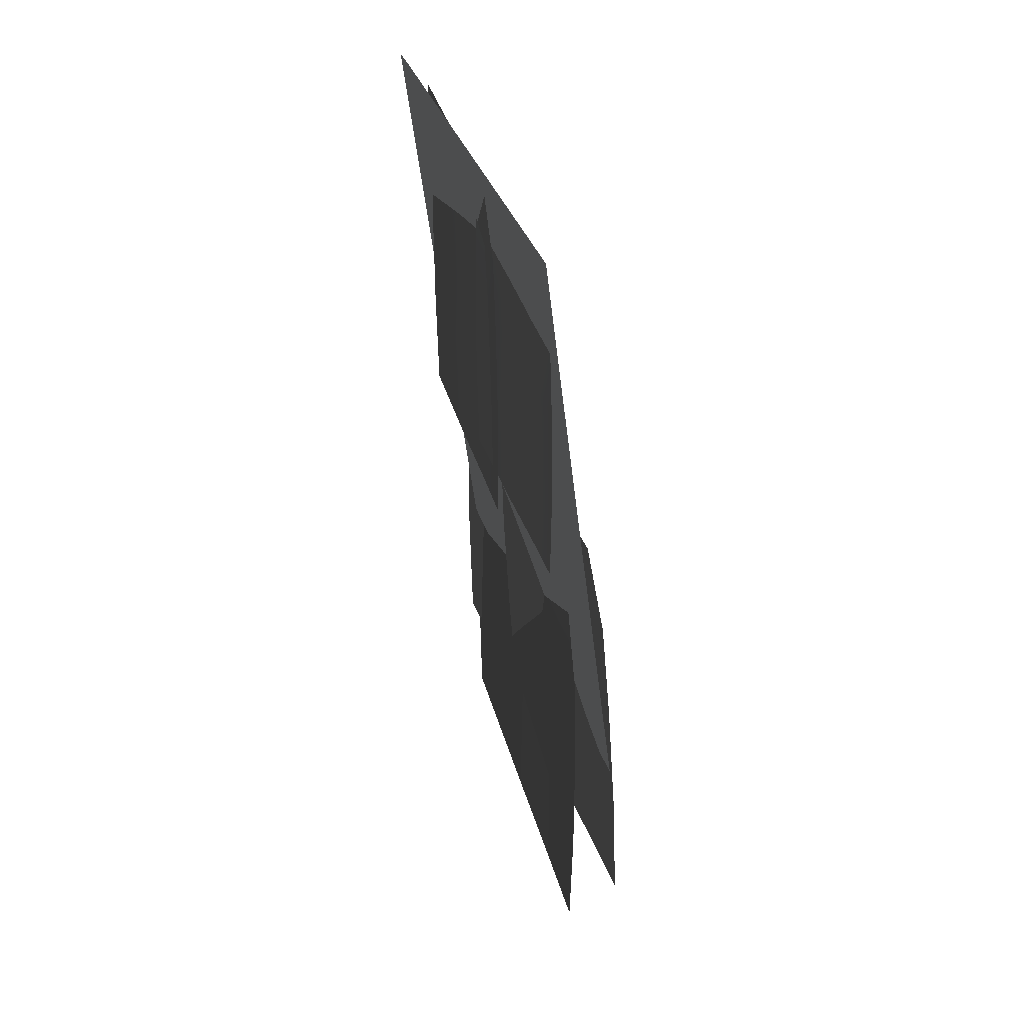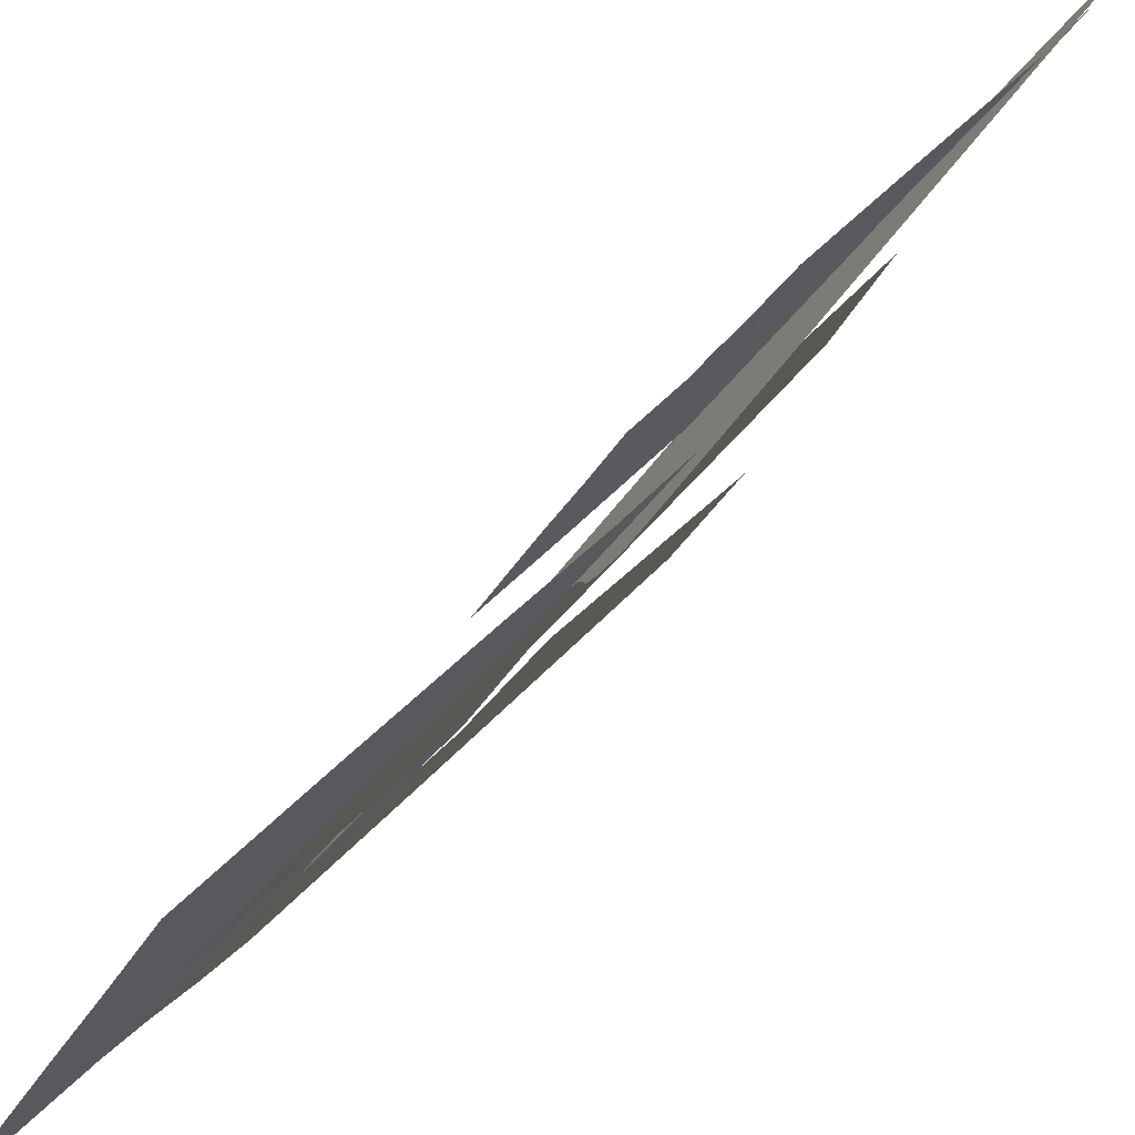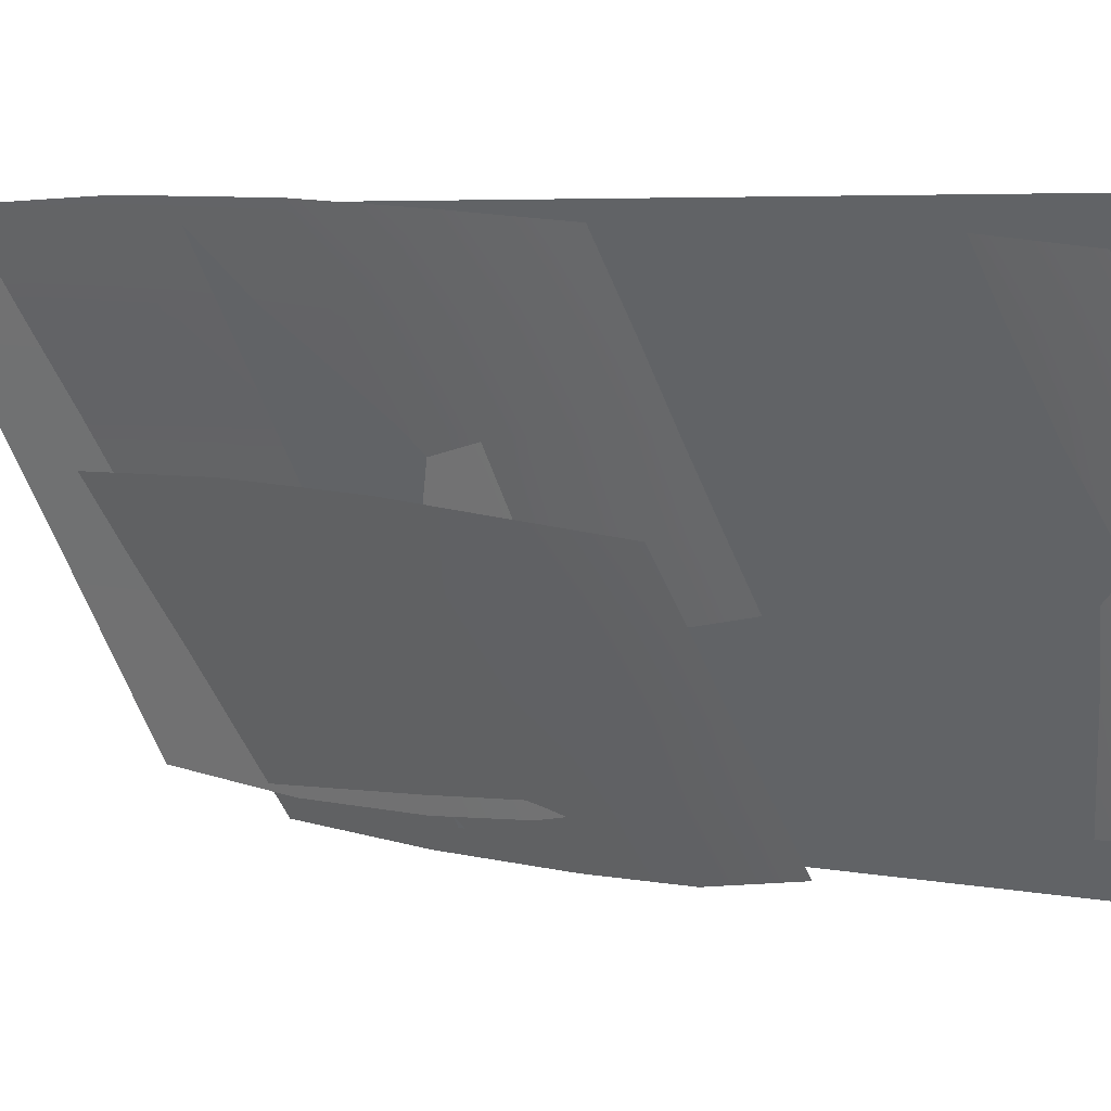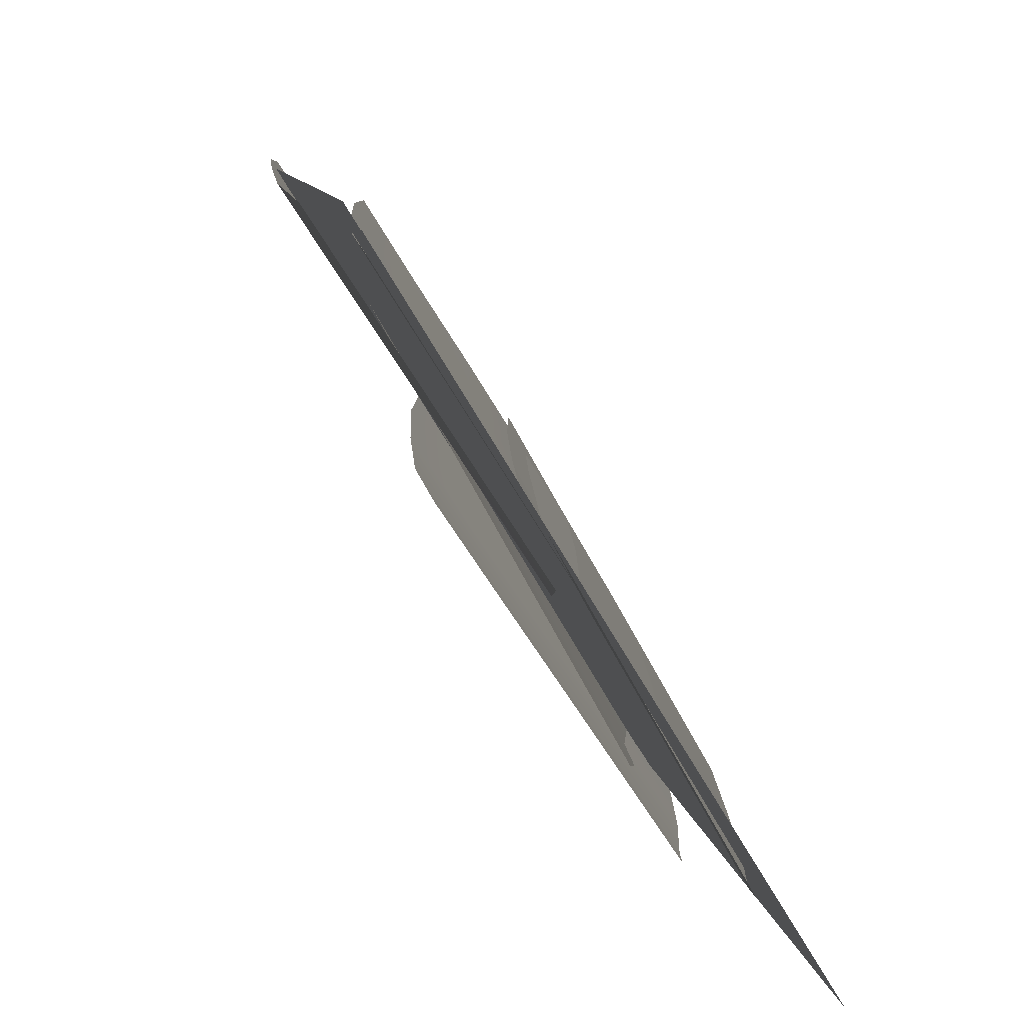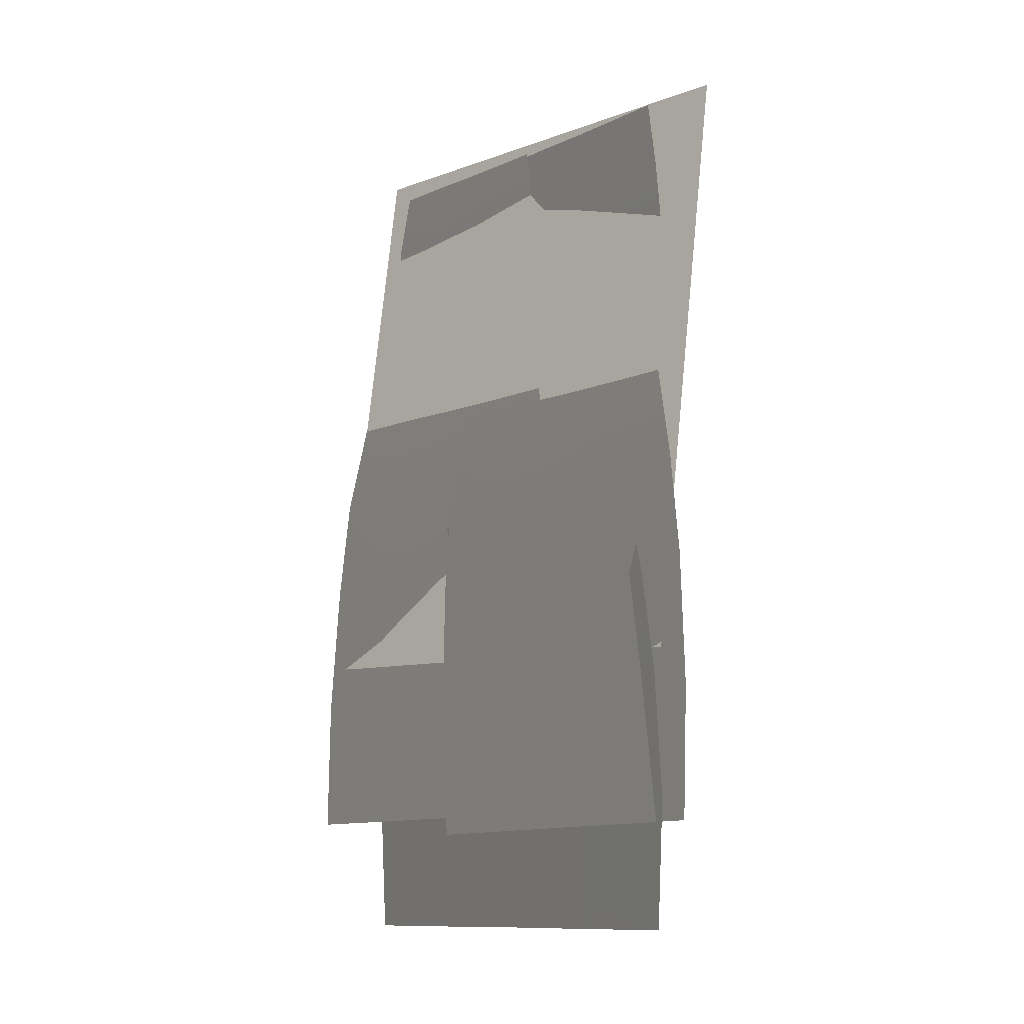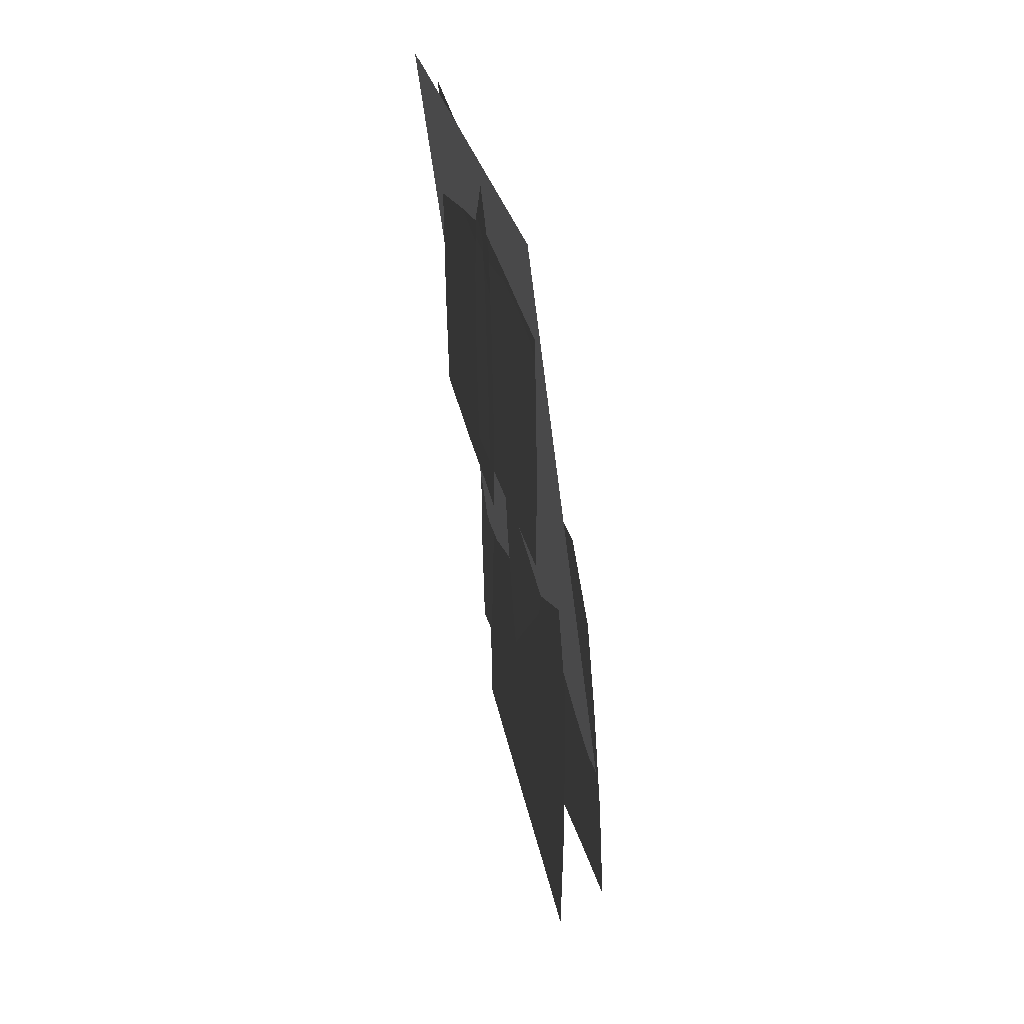
<metadata>
{"format":"obj","ext":"obj","renderer":"f3d","projection":"perspective","resolution":1024,"background":"white","views":[{"elev":36.4,"azim":14.3,"up":"+Y"},{"elev":41.8,"azim":37.9,"up":"+Z"},{"elev":9.4,"azim":130.3,"up":"+Z"},{"elev":10.2,"azim":179.2,"up":"+Z"},{"elev":-10.4,"azim":166.4,"up":"+Y"},{"elev":34.2,"azim":17.8,"up":"+Y"}]}
</metadata>
<code>
o dragonblight_combin_waterfall_01
v -4.322 45.75 -14.72
v 3.981 45.36 -2.006
v -2.141 16.51 -14.92
v 19.99 108.2 45.73
v 13.45 108.6 35.3
v 20.49 129 47.09
v 13.95 129.5 36.65
v 20.18 150 47.2
v 13.64 150.4 36.77
v 19.47 166.3 46.51
v 12.93 166.7 36.08
v 17.33 181.1 45.51
v 10.67 181.6 34.89
v -1.32 109.6 12.07
v -7.074 110 2.891
v -1.833 130.5 11.82
v -7.587 130.9 2.641
v -1.556 151.4 12.81
v -7.31 151.8 3.631
v -0.7656 167.6 14.34
v -6.519 168 5.168
v -0.5965 182.1 16.92
v -5.919 182.5 8.43
v 6.186 109.1 24.05
v 6.062 130 24.4
v 6.147 150.9 25.08
v 5.977 167.2 25.1
v 5.157 181.7 26.09
v -26.61 183.1 -27.87
v -21.06 182.6 -18.09
v -27.13 166.8 -31.56
v -21.12 166.4 -20.98
v -15.05 182.2 -7.511
v -14.08 165.9 -8.587
v -9.299 182 2.624
v -6.825 165.4 4.071
v -2.347 181.6 14.87
v 0.0001066 164.9 16.1
v -27.94 148.6 -33.32
v -21.93 148.1 -22.75
v -13.89 147.6 -8.601
v -6.057 147 4.877
v 0.7681 146.6 16.9
v -28.2 125.1 -34.45
v -22.19 124.7 -23.87
v -13.95 124.1 -9.371
v -5.702 123.5 4.768
v 1.123 123.1 16.79
v 0.6243 99.59 15.25
v -6.201 100.1 3.226
v -13.8 100.7 -9.756
v -21.63 101.2 -23.56
v -27.64 101.6 -34.14
v -22.89 113.7 -44.07
v -15.2 113.1 -32.71
v -23.86 93.87 -48.5
v -15.55 93.31 -36.22
v -6.891 112.7 -20.43
v -5.817 92.72 -21.83
v 1.07 112.4 -8.668
v 4.215 92.08 -7.146
v 10.69 111.8 5.553
v 13.66 91.49 6.814
v -25.02 71.65 -50.57
v -16.71 71.09 -38.29
v -5.584 70.47 -21.87
v 5.225 69.76 -6.239
v 14.67 69.17 7.721
v -25.44 43.04 -51.91
v -17.14 42.48 -39.63
v -5.733 41.85 -22.8
v 5.646 41.11 -6.407
v 15.09 40.52 7.553
v 14.34 11.92 5.727
v 4.892 12.51 -8.233
v -5.581 13.22 -23.28
v -16.42 13.85 -39.31
v -24.73 14.42 -51.59
v -5.444 117.9 -5.311
v 2.238 117.6 6.448
v -5.355 97.74 -10.24
v 2.948 97.34 2.473
v 10.54 117.2 19.17
v 12.68 96.95 17.38
v 18.48 117.2 31.36
v 22.7 96.51 32.59
v 28.09 116.8 46.08
v 32.14 96.1 47.05
v -5.367 75 -12.8
v 2.936 74.61 -0.08449
v 14.05 74.21 16.92
v 24.85 73.72 33.11
v 34.29 73.31 47.57
v 15.37 44.95 15.43
v 26.75 44.45 32.41
v 36.18 44.05 46.87
v 36.9 14.8 44.44
v 27.46 15.21 29.98
v 16.99 15.7 14.39
v 6.162 16.12 -2.209
v 17.7 186.1 48.77
v 32.78 53.74 42.96
v -36.9 183.8 -40.75
v -21.83 51.45 -46.56
v 19.72 186.2 51.91
v 34.79 53.84 46.1
v -34.89 183.9 -37.61
v -19.81 51.55 -43.42
v -21.45 19.25 -47
v -11.98 18.93 -29.93
v -20.65 -8.321 -45.76
v -17.1 87.51 -37.43
v -8.335 87.2 -21.64
v -18.96 68.27 -42.27
v -9.486 67.96 -25.2
v 1.136 86.89 -4.572
v 1.613 67.66 -5.199
v 10.21 86.57 11.78
v 13.01 67.32 15.26
v 21.17 86.26 31.54
v 23.77 67.01 34.66
v -20.59 46.83 -45.26
v -11.12 46.52 -28.19
v 1.555 46.22 -5.36
v 13.77 45.84 16.47
v 24.54 45.52 35.88
v 1.725 18.64 -5.242
v 13.85 18.24 16.38
v 24.62 17.93 35.78
v 23.76 -9.659 34.04
v 12.99 -9.347 14.64
v 1.553 -8.945 -5.744
v -11.18 -8.633 -28.69
g Geoset0
f 1 2 3
f 4 5 6
f 7 6 5
f 6 7 8
f 9 8 7
f 8 9 10
f 11 10 9
f 10 11 12
f 13 12 11
f 14 15 16
f 17 16 15
f 16 17 18
f 19 18 17
f 18 19 20
f 21 20 19
f 20 21 22
f 23 22 21
f 24 14 25
f 16 25 14
f 25 16 26
f 18 26 16
f 26 18 27
f 20 27 18
f 27 20 28
f 22 28 20
f 28 13 27
f 11 27 13
f 27 11 26
f 9 26 11
f 26 9 25
f 7 25 9
f 25 7 24
f 5 24 7
f 29 30 31
f 32 31 30
f 30 33 32
f 34 32 33
f 33 35 34
f 36 34 35
f 35 37 36
f 38 36 37
f 31 32 39
f 40 39 32
f 32 34 40
f 41 40 34
f 34 36 41
f 42 41 36
f 36 38 42
f 43 42 38
f 39 40 44
f 45 44 40
f 40 41 45
f 46 45 41
f 41 42 46
f 47 46 42
f 42 43 47
f 48 47 43
f 49 50 48
f 47 48 50
f 50 51 47
f 46 47 51
f 51 52 46
f 45 46 52
f 52 53 45
f 44 45 53
f 54 55 56
f 57 56 55
f 55 58 57
f 59 57 58
f 58 60 59
f 61 59 60
f 60 62 61
f 63 61 62
f 56 57 64
f 65 64 57
f 57 59 65
f 66 65 59
f 59 61 66
f 67 66 61
f 61 63 67
f 68 67 63
f 64 65 69
f 70 69 65
f 65 66 70
f 71 70 66
f 66 67 71
f 72 71 67
f 67 68 72
f 73 72 68
f 74 75 73
f 72 73 75
f 75 76 72
f 71 72 76
f 76 77 71
f 70 71 77
f 77 78 70
f 69 70 78
f 79 80 81
f 82 81 80
f 80 83 82
f 84 82 83
f 83 85 84
f 86 84 85
f 85 87 86
f 88 86 87
f 81 82 89
f 90 89 82
f 82 84 90
f 91 90 84
f 84 86 91
f 92 91 86
f 86 88 92
f 93 92 88
f 89 90 1
f 2 1 90
f 90 91 2
f 94 2 91
f 91 92 94
f 95 94 92
f 92 93 95
f 96 95 93
f 97 98 96
f 95 96 98
f 98 99 95
f 94 95 99
f 99 100 94
f 2 94 100
f 100 3 2
g Geoset1
f 101 102 103
f 104 103 102
g Geoset2
f 105 106 107
f 108 107 106
g Geoset3
f 109 110 111
f 112 113 114
f 115 114 113
f 113 116 115
f 117 115 116
f 116 118 117
f 119 117 118
f 118 120 119
f 121 119 120
f 114 115 122
f 123 122 115
f 115 117 123
f 124 123 117
f 117 119 124
f 125 124 119
f 119 121 125
f 126 125 121
f 122 123 109
f 110 109 123
f 123 124 110
f 127 110 124
f 124 125 127
f 128 127 125
f 125 126 128
f 129 128 126
f 130 131 129
f 128 129 131
f 131 132 128
f 127 128 132
f 132 133 127
f 110 127 133
f 133 111 110

</code>
